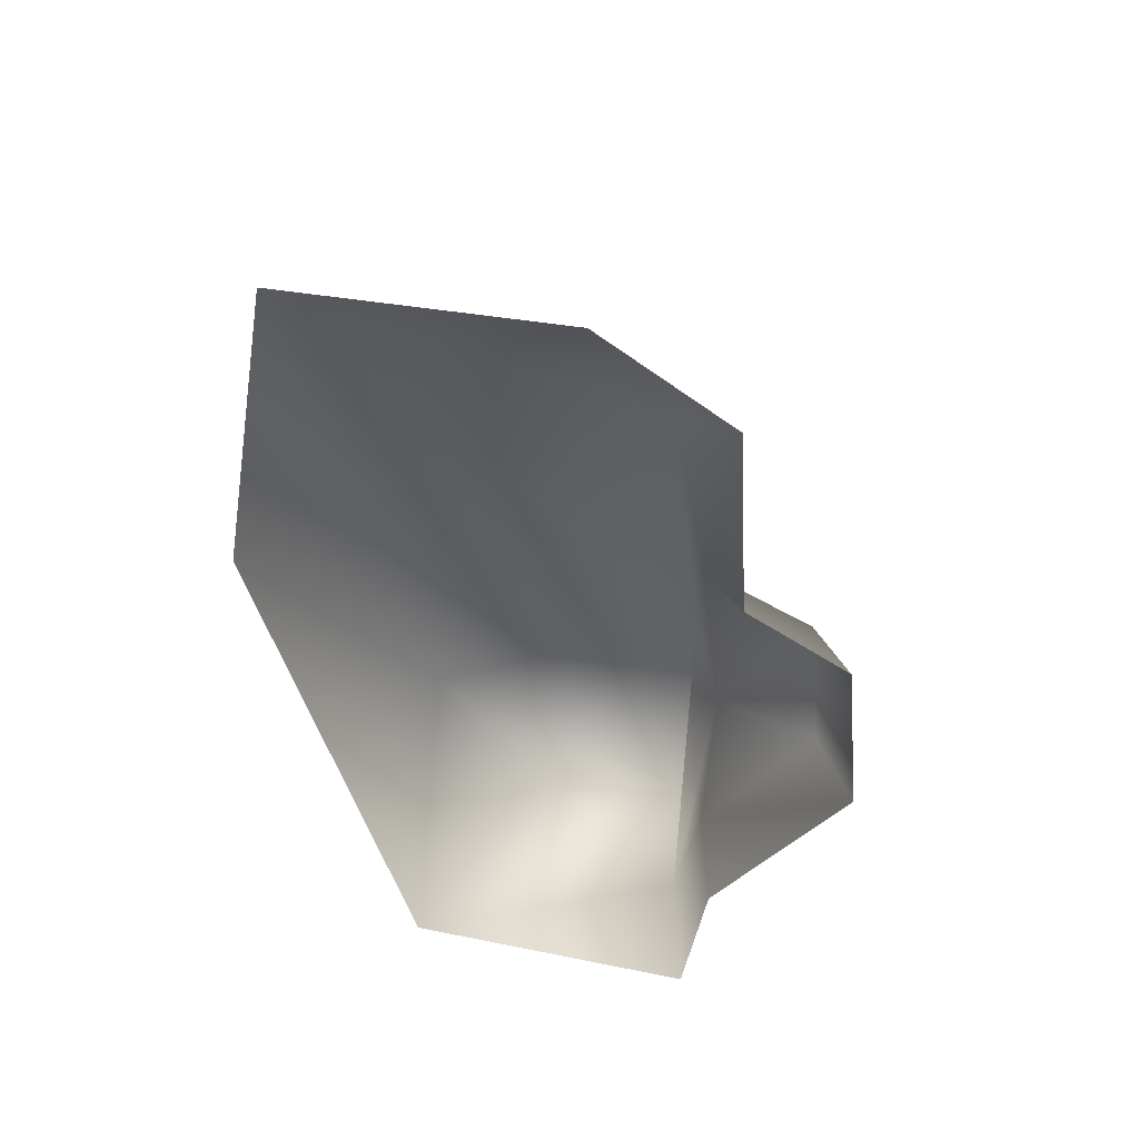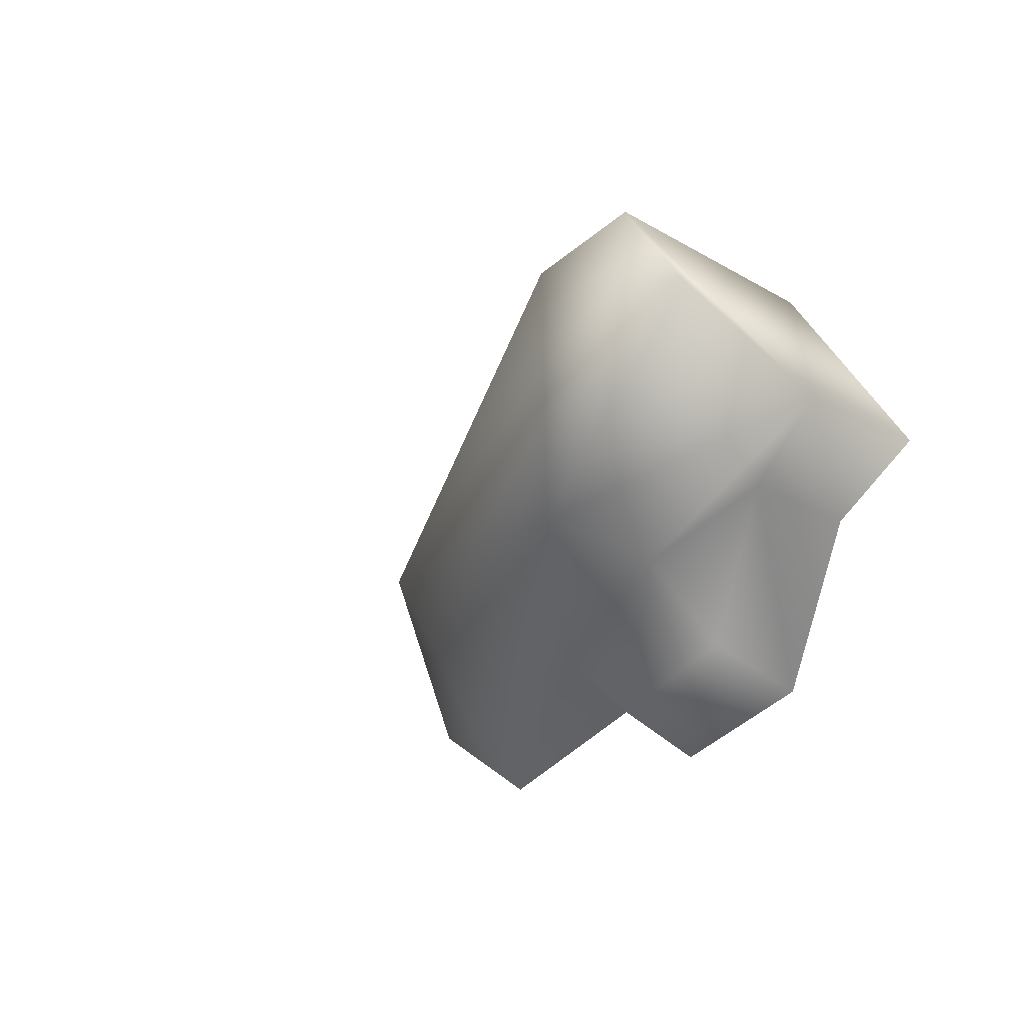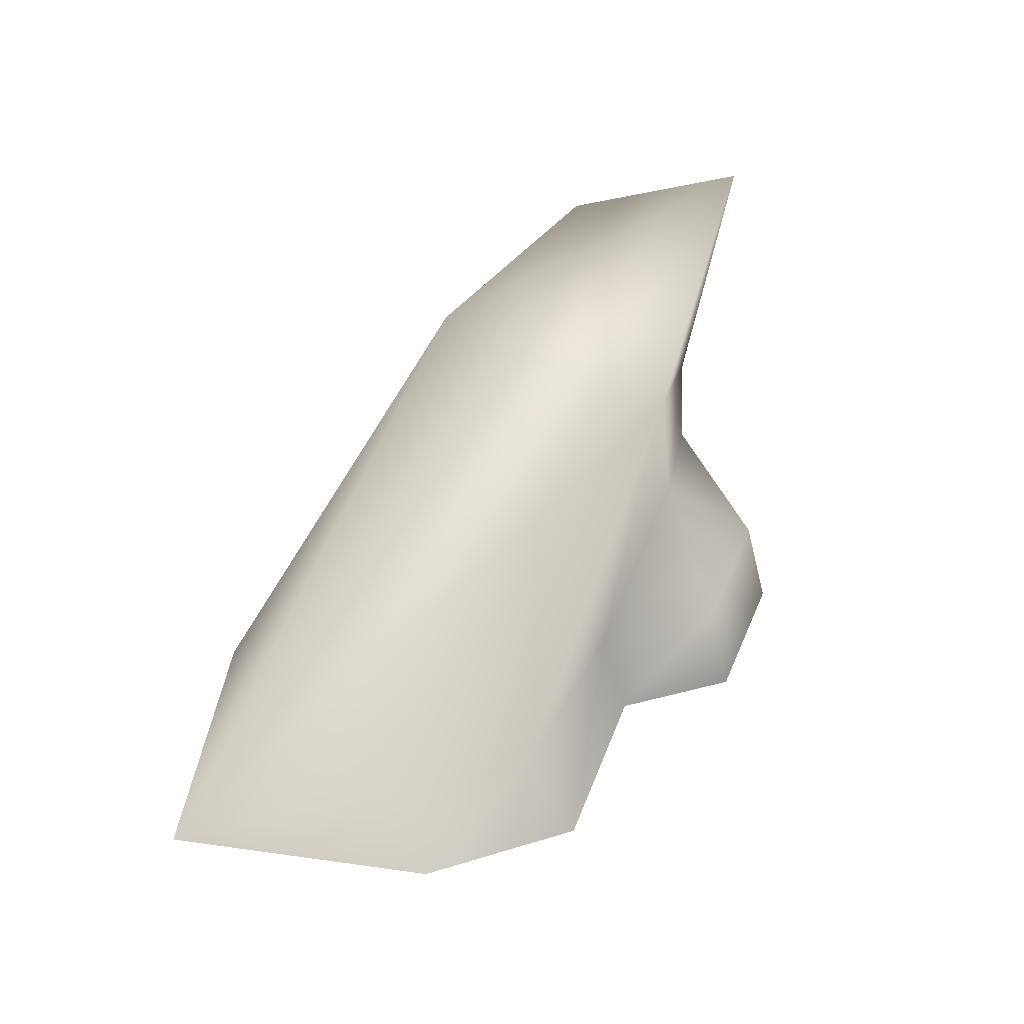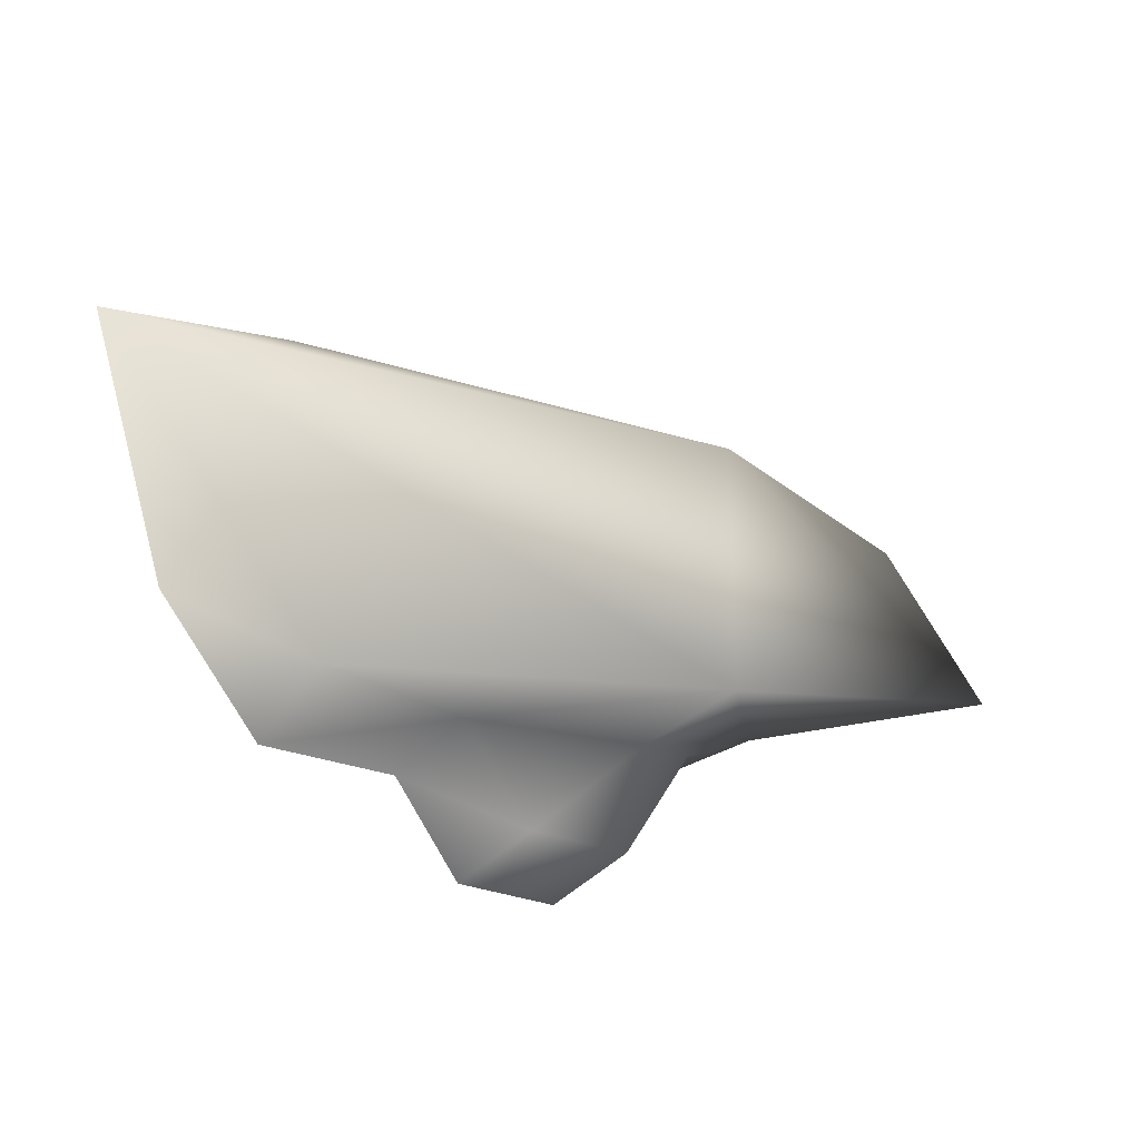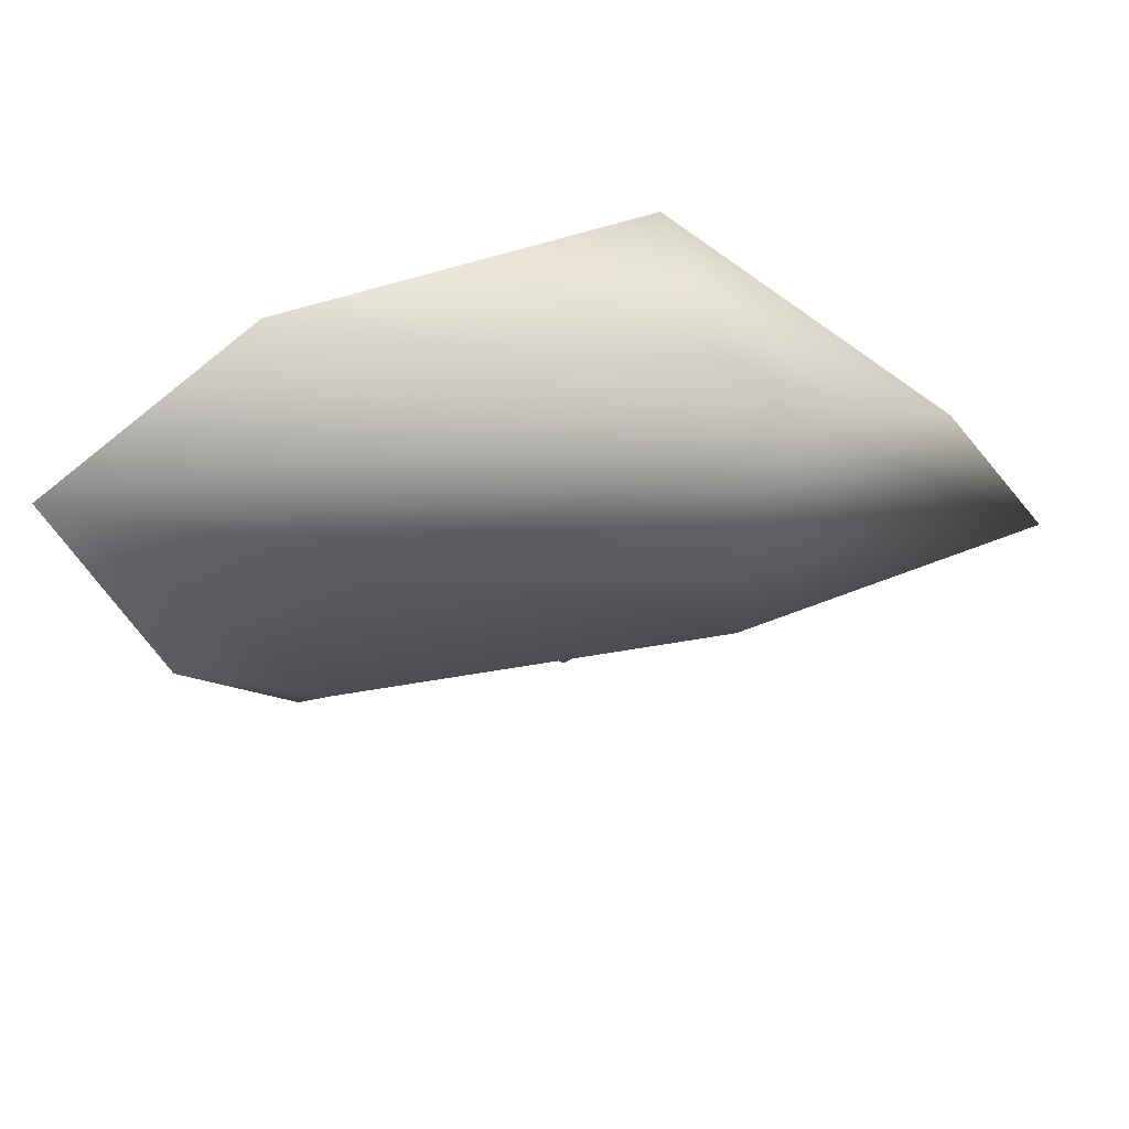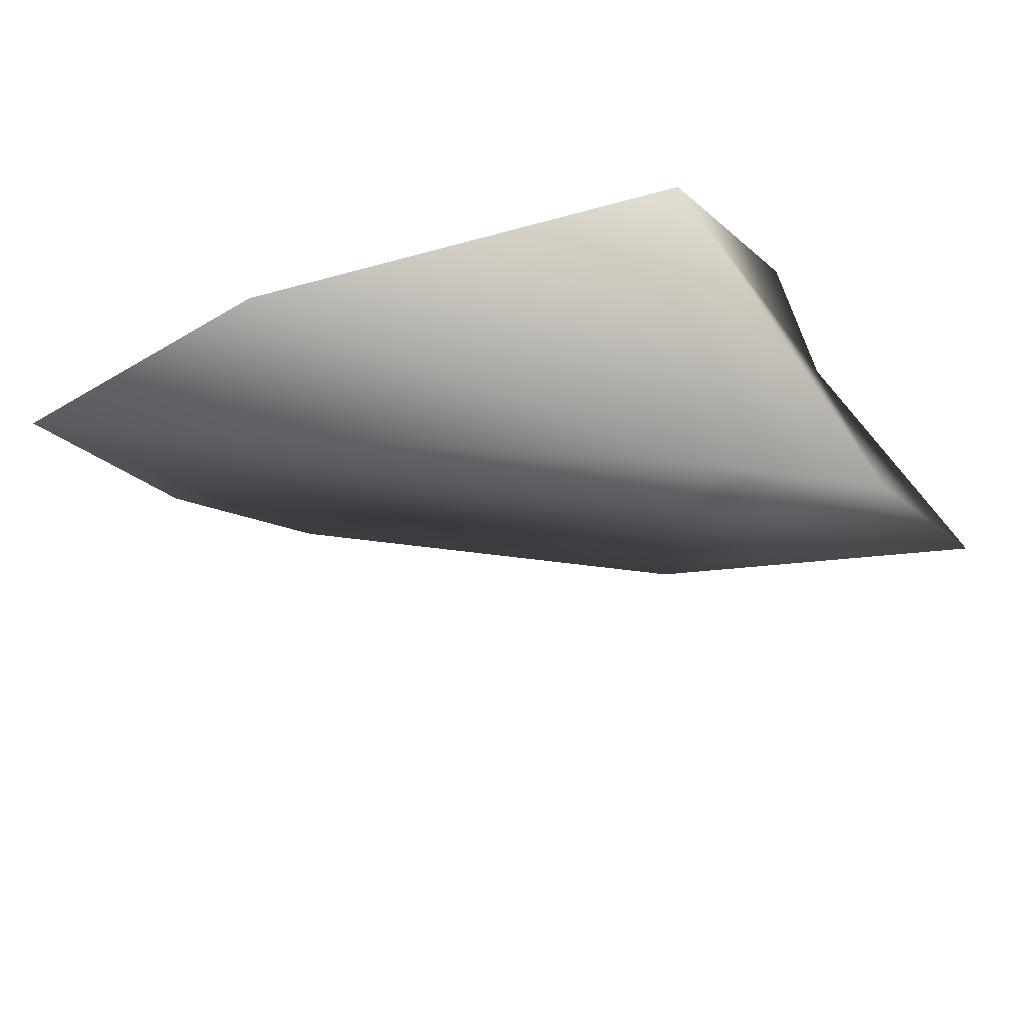
<metadata>
{"format":"obj","ext":"obj","renderer":"f3d","projection":"perspective","resolution":1024,"background":"white","views":[{"elev":-57.8,"azim":106.1,"up":"+Y"},{"elev":-27.3,"azim":-130.8,"up":"+Z"},{"elev":44.5,"azim":123.1,"up":"+Y"},{"elev":-33.3,"azim":128.9,"up":"+Z"},{"elev":36.9,"azim":146.2,"up":"+Z"},{"elev":64.6,"azim":161.0,"up":"+Z"}]}
</metadata>
<code>
g fcbg_cityforest_005_stone_01
v -1.122 1.236e-05 0.9535
v -1.756 -9.966e-05 -0.1089
v -1.727 0.6217 -0.1089
v -1.562 1.579 0.5198
v -2.05 1.748 -0.1636
v -0.6879 1.285 0.7814
v 0.945 1.237e-05 1.058
v 2.05 1.236e-05 0.5413
v -0.6879 1.26 -0.5234
v -1.727 0.6217 -0.1089
v 0.9391 0.3288 -0.7921
v 1.546 1.23e-05 -0.6009
v 0.945 1.226e-05 -1.058
v 0.1269 0.3878 -0.7139
v 0.1338 1.227e-05 -0.8659
v -0.7595 0.6934 -0.5726
v -0.2999 0.4226 -1.097
v -0.2958 1.231e-05 -1.225
v -0.9272 0.4574 -0.9762
v -0.9596 1.231e-05 -1.091
v -1.306 0.5445 -0.3499
v -1.319 -4.895e-05 -0.3524
v -1.756 -9.966e-05 -0.1089
g fcbg_cityforest_005_stone_01_0
f 3 2 1
f 4 3 1
f 5 3 4
f 6 4 1
f 4 6 5
f 6 1 7
f 6 7 8
f 5 6 9
f 9 6 8
f 9 10 5
f 11 9 8
f 12 11 8
f 12 13 11
f 11 13 14
f 11 14 9
f 13 15 14
f 14 16 9
f 10 9 16
f 14 15 17
f 17 16 14
f 15 18 17
f 17 18 19
f 19 16 17
f 18 20 19
f 19 21 16
f 19 20 21
f 21 10 16
f 20 22 21
f 10 21 22
f 23 10 22

</code>
